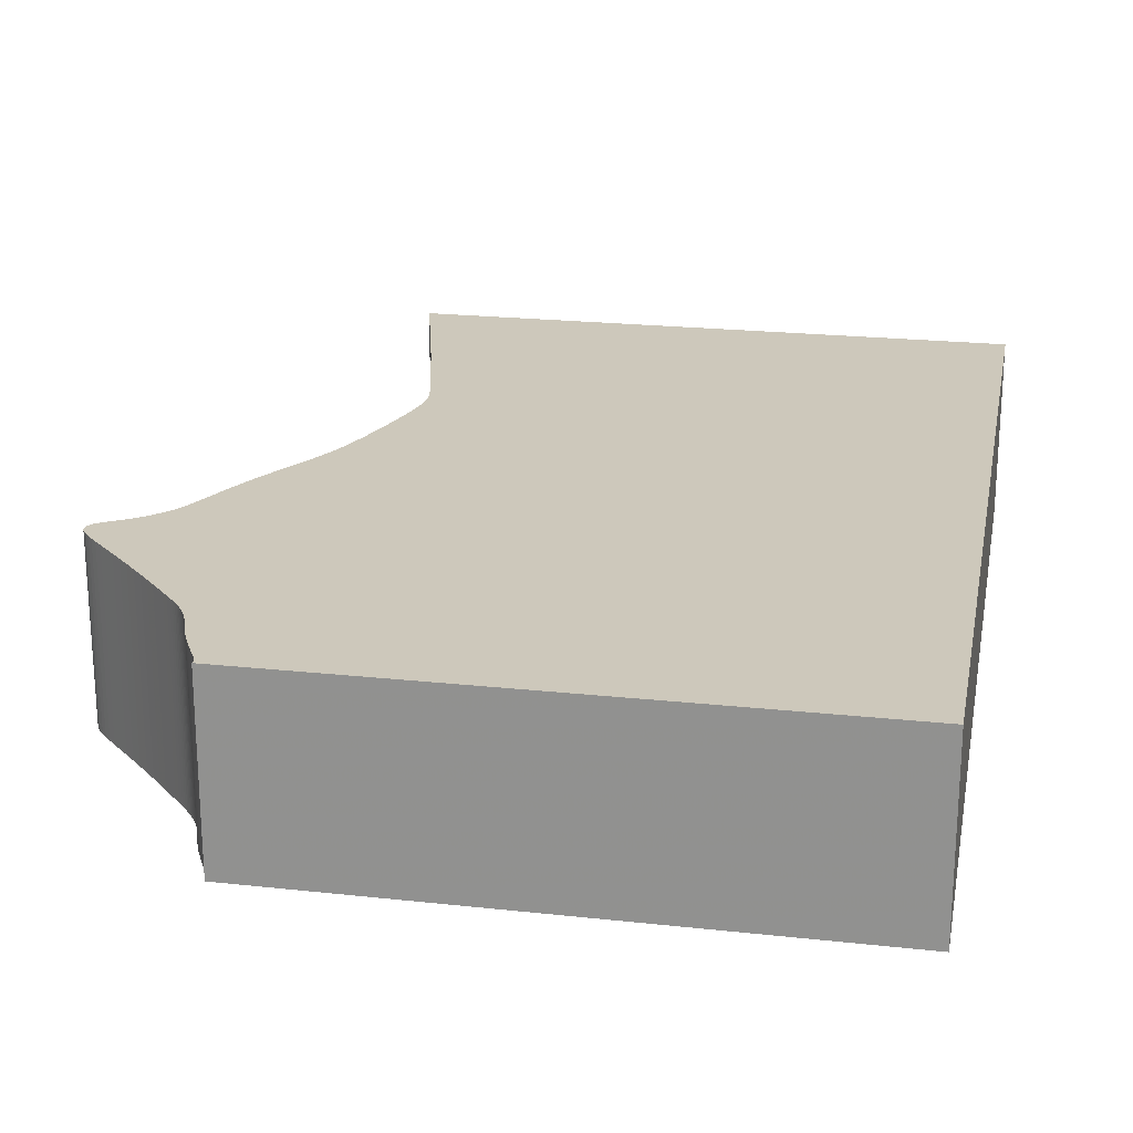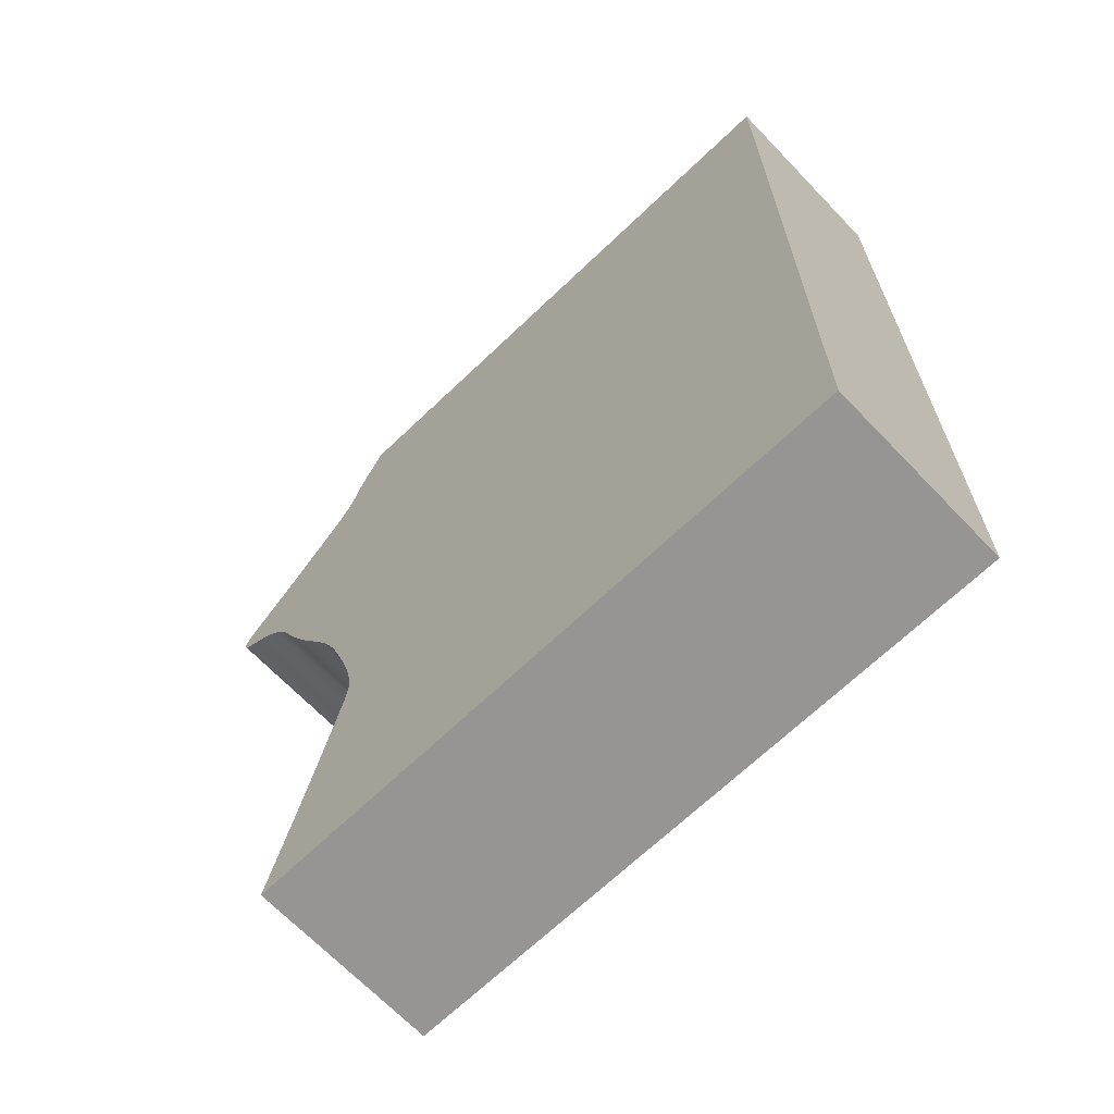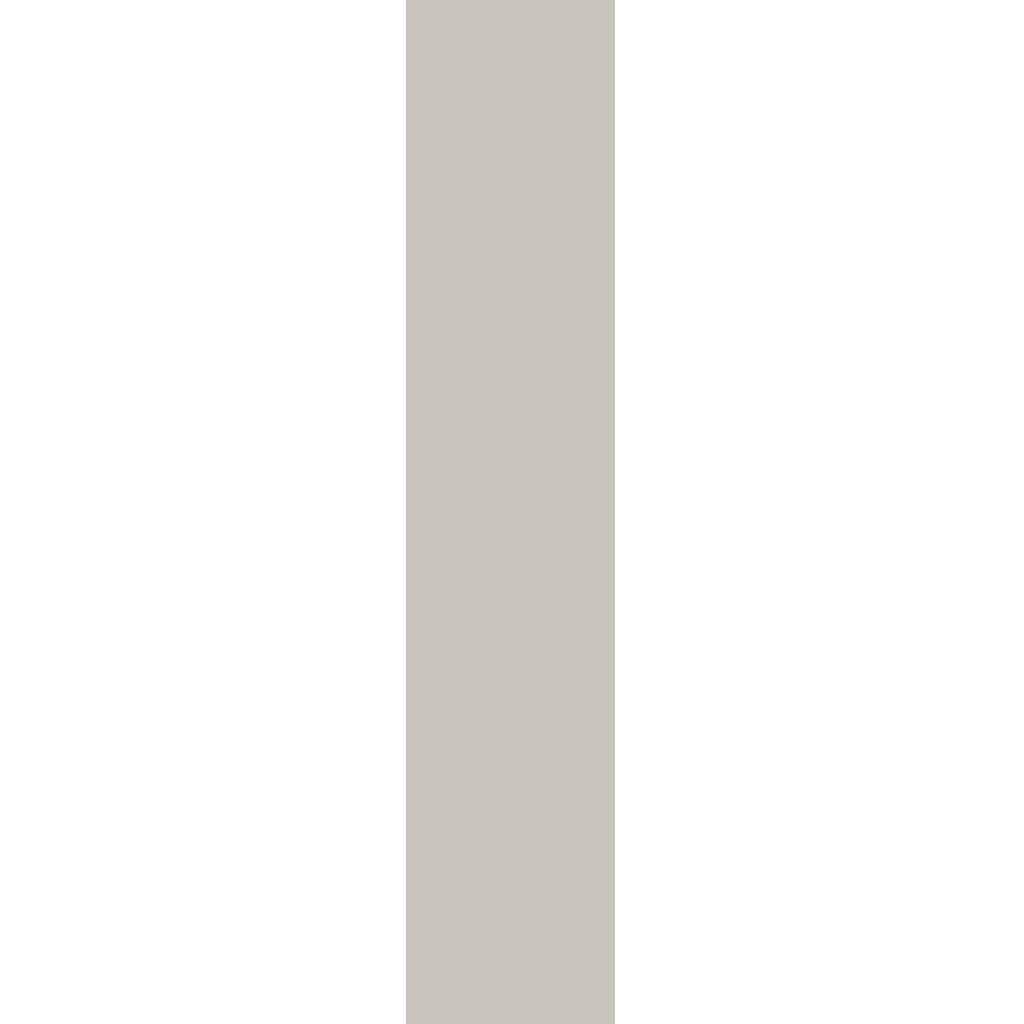
<metadata>
{"format":"obj","ext":"obj","renderer":"f3d","projection":"perspective","resolution":1024,"background":"white","views":[{"elev":21.9,"azim":-169.2,"up":"+Z"},{"elev":-67.5,"azim":-136.2,"up":"+Y"},{"elev":0.1,"azim":-89.8,"up":"+Y"}]}
</metadata>
<code>
v 0.008698 0.00455 0
v 0.008765 0.004152 0
v 0.008929 0.003788 0
v 0.009149 0.003364 0
v 0.00941 0.002864 0
v 0.009712 0.002288 0
v 0.01005 0.001637 0
v 0.01043 0.0009122 0
v 0.01085 0.0001218 0
v 0.01127 -0.0007102 0
v 0.01168 -0.00156 0
v 0.01207 -0.002406 0
v 0.01243 -0.00325 0
v 0.01275 -0.004063 0
v 0.01303 -0.004834 0
v 0.01328 -0.00556 0
v 0.0135 -0.006244 0
v 0.01372 -0.006889 0
v 0.01394 -0.0075 0
v 0.01417 -0.008081 0
v 0.01441 -0.008636 0
v 0.01466 -0.00917 0
v 0.01493 -0.009684 0
v 0.01522 -0.01018 0
v 0.01552 -0.01067 0
v 0.01585 -0.01115 0
v 0.01619 -0.01163 0
v 0.01657 -0.01213 0
v 0.017 -0.01266 0
v 0.0175 -0.01325 0
v 0.0181 -0.01393 0
v 0.01881 -0.01472 0
v 0.01965 -0.01565 0
v 0.02066 -0.01676 0
v 0.02183 -0.01804 0
v 0.02314 -0.01945 0
v 0.02456 -0.02098 0
v 0.02608 -0.02258 0
v 0.02764 -0.0242 0
v 0.0292 -0.02579 0
v 0.03073 -0.02732 0
v 0.03216 -0.02875 0
v 0.03346 -0.03005 0
v 0.0346 -0.0312 0
v 0.03554 -0.03218 0
v 0.0363 -0.03301 0
v 0.03689 -0.0337 0
v 0.03732 -0.03428 0
v 0.03763 -0.03478 0
v 0.03783 -0.03521 0
v 0.03793 -0.0356 0
v 0.03794 -0.03597 0
v 0.03788 -0.03632 0
v 0.03776 -0.03666 0
v 0.03757 -0.037 0
v 0.03731 -0.03733 0
v 0.037 -0.03765 0
v 0.03659 -0.03799 0
v 0.03611 -0.03832 0
v 0.03558 -0.03866 0
v 0.03501 -0.03901 0
v 0.03443 -0.03936 0
v 0.03385 -0.0397 0
v 0.0333 -0.04005 0
v 0.03277 -0.04038 0
v 0.0323 -0.04071 0
v 0.03188 -0.04103 0
v 0.0315 -0.04134 0
v 0.03115 -0.04164 0
v 0.03082 -0.04194 0
v 0.03051 -0.04223 0
v 0.03021 -0.04252 0
v 0.02991 -0.04281 0
v 0.02963 -0.04309 0
v 0.02936 -0.04338 0
v 0.02909 -0.04366 0
v 0.02883 -0.04396 0
v 0.02858 -0.04425 0
v 0.02834 -0.04456 0
v 0.0281 -0.04488 0
v 0.02786 -0.04521 0
v 0.02763 -0.04555 0
v 0.0274 -0.04591 0
v 0.02717 -0.04629 0
v 0.02694 -0.04669 0
v 0.0267 -0.04713 0
v 0.02645 -0.0476 0
v 0.0262 -0.04811 0
v 0.02592 -0.04867 0
v 0.02563 -0.04928 0
v 0.02532 -0.04996 0
v 0.02498 -0.0507 0
v 0.02461 -0.0515 0
v 0.0242 -0.05238 0
v 0.02376 -0.05333 0
v 0.02328 -0.05434 0
v 0.02275 -0.05542 0
v 0.02217 -0.05656 0
v 0.02155 -0.05777 0
v 0.02088 -0.05903 0
v 0.02015 -0.06035 0
v 0.01938 -0.06172 0
v 0.01854 -0.06314 0
v 0.01766 -0.0646 0
v 0.01675 -0.0661 0
v 0.01582 -0.06764 0
v 0.0149 -0.06923 0
v 0.014 -0.07087 0
v 0.01314 -0.07257 0
v 0.01232 -0.07431 0
v 0.01157 -0.07609 0
v 0.01088 -0.07787 0
v 0.01024 -0.07963 0
v 0.009644 -0.08134 0
v 0.009096 -0.08298 0
v 0.008589 -0.08455 0
v 0.008123 -0.08605 0
v 0.007694 -0.08747 0
v 0.0073 -0.0888 0
v 0.006934 -0.09006 0
v 0.006605 -0.09123 0
v 0.006311 -0.09232 0
v 0.006049 -0.09334 0
v 0.005819 -0.09428 0
v 0.005618 -0.09516 0
v 0.005447 -0.09597 0
v 0.005303 -0.09673 0
v 0.005187 -0.09744 0
v 0.005099 -0.09811 0
v 0.005038 -0.09875 0
v 0.005005 -0.09938 0
v 0.005 -0.1 0
v 0.005023 -0.1006 0
v 0.005079 -0.1013 0
v 0.005169 -0.102 0
v 0.005295 -0.1028 0
v 0.00546 -0.1037 0
v 0.005668 -0.1047 0
v 0.005923 -0.1058 0
v 0.006226 -0.1072 0
v 0.006583 -0.1087 0
v 0.006998 -0.1105 0
v 0.007474 -0.1126 0
v 0.008017 -0.1149 0
v 0.008626 -0.1174 0
v 0.009304 -0.1203 0
v 0.01005 -0.1234 0
v 0.01085 -0.1266 0
v 0.0117 -0.13 0
v 0.01258 -0.1334 0
v 0.01347 -0.1369 0
v 0.01437 -0.1403 0
v 0.01525 -0.1436 0
v 0.01608 -0.1468 0
v -0.08392 -0.1468 0
v -0.08392 0.0051 0
v 0.008773 0.0051 0
v 0.008698 0.00455 0.03
v 0.008765 0.004152 0.03
v 0.008929 0.003788 0.03
v 0.009149 0.003364 0.03
v 0.00941 0.002864 0.03
v 0.009712 0.002288 0.03
v 0.01005 0.001637 0.03
v 0.01043 0.0009122 0.03
v 0.01085 0.0001218 0.03
v 0.01127 -0.0007102 0.03
v 0.01168 -0.00156 0.03
v 0.01207 -0.002406 0.03
v 0.01243 -0.00325 0.03
v 0.01275 -0.004063 0.03
v 0.01303 -0.004834 0.03
v 0.01328 -0.00556 0.03
v 0.0135 -0.006244 0.03
v 0.01372 -0.006889 0.03
v 0.01394 -0.0075 0.03
v 0.01417 -0.008081 0.03
v 0.01441 -0.008636 0.03
v 0.01466 -0.00917 0.03
v 0.01493 -0.009684 0.03
v 0.01522 -0.01018 0.03
v 0.01552 -0.01067 0.03
v 0.01585 -0.01115 0.03
v 0.01619 -0.01163 0.03
v 0.01657 -0.01213 0.03
v 0.017 -0.01266 0.03
v 0.0175 -0.01325 0.03
v 0.0181 -0.01393 0.03
v 0.01881 -0.01472 0.03
v 0.01965 -0.01565 0.03
v 0.02066 -0.01676 0.03
v 0.02183 -0.01804 0.03
v 0.02314 -0.01945 0.03
v 0.02456 -0.02098 0.03
v 0.02608 -0.02258 0.03
v 0.02764 -0.0242 0.03
v 0.0292 -0.02579 0.03
v 0.03073 -0.02732 0.03
v 0.03216 -0.02875 0.03
v 0.03346 -0.03005 0.03
v 0.0346 -0.0312 0.03
v 0.03554 -0.03218 0.03
v 0.0363 -0.03301 0.03
v 0.03689 -0.0337 0.03
v 0.03732 -0.03428 0.03
v 0.03763 -0.03478 0.03
v 0.03783 -0.03521 0.03
v 0.03793 -0.0356 0.03
v 0.03794 -0.03597 0.03
v 0.03788 -0.03632 0.03
v 0.03776 -0.03666 0.03
v 0.03757 -0.037 0.03
v 0.03731 -0.03733 0.03
v 0.037 -0.03765 0.03
v 0.03659 -0.03799 0.03
v 0.03611 -0.03832 0.03
v 0.03558 -0.03866 0.03
v 0.03501 -0.03901 0.03
v 0.03443 -0.03936 0.03
v 0.03385 -0.0397 0.03
v 0.0333 -0.04005 0.03
v 0.03277 -0.04038 0.03
v 0.0323 -0.04071 0.03
v 0.03188 -0.04103 0.03
v 0.0315 -0.04134 0.03
v 0.03115 -0.04164 0.03
v 0.03082 -0.04194 0.03
v 0.03051 -0.04223 0.03
v 0.03021 -0.04252 0.03
v 0.02991 -0.04281 0.03
v 0.02963 -0.04309 0.03
v 0.02936 -0.04338 0.03
v 0.02909 -0.04366 0.03
v 0.02883 -0.04396 0.03
v 0.02858 -0.04425 0.03
v 0.02834 -0.04456 0.03
v 0.0281 -0.04488 0.03
v 0.02786 -0.04521 0.03
v 0.02763 -0.04555 0.03
v 0.0274 -0.04591 0.03
v 0.02717 -0.04629 0.03
v 0.02694 -0.04669 0.03
v 0.0267 -0.04713 0.03
v 0.02645 -0.0476 0.03
v 0.0262 -0.04811 0.03
v 0.02592 -0.04867 0.03
v 0.02563 -0.04928 0.03
v 0.02532 -0.04996 0.03
v 0.02498 -0.0507 0.03
v 0.02461 -0.0515 0.03
v 0.0242 -0.05238 0.03
v 0.02376 -0.05333 0.03
v 0.02328 -0.05434 0.03
v 0.02275 -0.05542 0.03
v 0.02217 -0.05656 0.03
v 0.02155 -0.05777 0.03
v 0.02088 -0.05903 0.03
v 0.02015 -0.06035 0.03
v 0.01938 -0.06172 0.03
v 0.01854 -0.06314 0.03
v 0.01766 -0.0646 0.03
v 0.01675 -0.0661 0.03
v 0.01582 -0.06764 0.03
v 0.0149 -0.06923 0.03
v 0.014 -0.07087 0.03
v 0.01314 -0.07257 0.03
v 0.01232 -0.07431 0.03
v 0.01157 -0.07609 0.03
v 0.01088 -0.07787 0.03
v 0.01024 -0.07963 0.03
v 0.009644 -0.08134 0.03
v 0.009096 -0.08298 0.03
v 0.008589 -0.08455 0.03
v 0.008123 -0.08605 0.03
v 0.007694 -0.08747 0.03
v 0.0073 -0.0888 0.03
v 0.006934 -0.09006 0.03
v 0.006605 -0.09123 0.03
v 0.006311 -0.09232 0.03
v 0.006049 -0.09334 0.03
v 0.005819 -0.09428 0.03
v 0.005618 -0.09516 0.03
v 0.005447 -0.09597 0.03
v 0.005303 -0.09673 0.03
v 0.005187 -0.09744 0.03
v 0.005099 -0.09811 0.03
v 0.005038 -0.09875 0.03
v 0.005005 -0.09938 0.03
v 0.005 -0.1 0.03
v 0.005023 -0.1006 0.03
v 0.005079 -0.1013 0.03
v 0.005169 -0.102 0.03
v 0.005295 -0.1028 0.03
v 0.00546 -0.1037 0.03
v 0.005668 -0.1047 0.03
v 0.005923 -0.1058 0.03
v 0.006226 -0.1072 0.03
v 0.006583 -0.1087 0.03
v 0.006998 -0.1105 0.03
v 0.007474 -0.1126 0.03
v 0.008017 -0.1149 0.03
v 0.008626 -0.1174 0.03
v 0.009304 -0.1203 0.03
v 0.01005 -0.1234 0.03
v 0.01085 -0.1266 0.03
v 0.0117 -0.13 0.03
v 0.01258 -0.1334 0.03
v 0.01347 -0.1369 0.03
v 0.01437 -0.1403 0.03
v 0.01525 -0.1436 0.03
v 0.01608 -0.1468 0.03
v -0.08392 -0.1468 0.03
v -0.08392 0.0051 0.03
v 0.008773 0.0051 0.03
f 156 157 1
f 154 155 156
f 103 104 105
f 101 102 103
f 99 100 101
f 97 98 99
f 95 96 97
f 93 94 95
f 60 61 62
f 58 59 60
f 56 57 58
f 54 55 56
f 52 53 54
f 50 51 52
f 48 49 50
f 46 47 48
f 44 45 46
f 42 43 44
f 15 16 17
f 13 14 15
f 11 12 13
f 9 10 11
f 7 8 9
f 156 1 2
f 153 154 156
f 101 103 105
f 97 99 101
f 93 95 97
f 60 62 63
f 56 58 60
f 52 54 56
f 48 50 52
f 44 46 48
f 41 42 44
f 13 15 17
f 9 11 13
f 6 7 9
f 156 2 3
f 152 153 156
f 101 105 106
f 93 97 101
f 56 60 63
f 48 52 56
f 41 44 48
f 13 17 18
f 6 9 13
f 156 3 4
f 151 152 156
f 93 101 106
f 56 63 64
f 41 48 56
f 6 13 18
f 156 4 5
f 150 151 156
f 93 106 107
f 56 64 65
f 40 41 56
f 6 18 19
f 156 5 6
f 149 150 156
f 92 93 107
f 40 56 65
f 6 19 20
f 148 149 156
f 92 107 108
f 40 65 66
f 156 6 20
f 147 148 156
f 91 92 108
f 40 66 67
f 156 20 21
f 146 147 156
f 90 91 108
f 40 67 68
f 156 21 22
f 145 146 156
f 89 90 108
f 40 68 69
f 156 22 23
f 144 145 156
f 88 89 108
f 40 69 70
f 156 23 24
f 143 144 156
f 87 88 108
f 40 70 71
f 156 24 25
f 142 143 156
f 86 87 108
f 40 71 72
f 156 25 26
f 141 142 156
f 40 72 73
f 156 26 27
f 140 141 156
f 40 73 74
f 156 27 28
f 139 140 156
f 40 74 75
f 156 28 29
f 138 139 156
f 40 75 76
f 156 29 30
f 137 138 156
f 40 76 77
f 156 30 31
f 136 137 156
f 40 77 78
f 156 31 32
f 135 136 156
f 40 78 79
f 156 32 33
f 134 135 156
f 40 79 80
f 156 33 34
f 133 134 156
f 40 80 81
f 156 34 35
f 132 133 156
f 40 81 82
f 156 35 36
f 131 132 156
f 40 82 83
f 156 36 37
f 130 131 156
f 40 83 84
f 156 37 38
f 129 130 156
f 40 84 85
f 156 38 39
f 128 129 156
f 40 85 86
f 156 39 40
f 127 128 156
f 40 86 108
f 126 127 156
f 40 108 109
f 125 126 156
f 40 109 110
f 124 125 156
f 40 110 111
f 123 124 156
f 40 111 112
f 122 123 156
f 40 112 113
f 121 122 156
f 156 40 113
f 120 121 156
f 156 113 114
f 119 120 156
f 156 114 115
f 118 119 156
f 156 115 116
f 117 118 156
f 156 116 117
f 158 314 313
f 313 312 311
f 262 261 260
f 260 259 258
f 258 257 256
f 256 255 254
f 254 253 252
f 252 251 250
f 219 218 217
f 217 216 215
f 215 214 213
f 213 212 211
f 211 210 209
f 209 208 207
f 207 206 205
f 205 204 203
f 203 202 201
f 201 200 199
f 174 173 172
f 172 171 170
f 170 169 168
f 168 167 166
f 166 165 164
f 159 158 313
f 313 311 310
f 262 260 258
f 258 256 254
f 254 252 250
f 220 219 217
f 217 215 213
f 213 211 209
f 209 207 205
f 205 203 201
f 201 199 198
f 174 172 170
f 170 168 166
f 166 164 163
f 160 159 313
f 313 310 309
f 263 262 258
f 258 254 250
f 220 217 213
f 213 209 205
f 205 201 198
f 175 174 170
f 170 166 163
f 161 160 313
f 313 309 308
f 263 258 250
f 221 220 213
f 213 205 198
f 175 170 163
f 162 161 313
f 313 308 307
f 264 263 250
f 222 221 213
f 213 198 197
f 176 175 163
f 163 162 313
f 313 307 306
f 264 250 249
f 222 213 197
f 177 176 163
f 313 306 305
f 265 264 249
f 223 222 197
f 177 163 313
f 313 305 304
f 265 249 248
f 224 223 197
f 178 177 313
f 313 304 303
f 265 248 247
f 225 224 197
f 179 178 313
f 313 303 302
f 265 247 246
f 226 225 197
f 180 179 313
f 313 302 301
f 265 246 245
f 227 226 197
f 181 180 313
f 313 301 300
f 265 245 244
f 228 227 197
f 182 181 313
f 313 300 299
f 265 244 243
f 229 228 197
f 183 182 313
f 313 299 298
f 230 229 197
f 184 183 313
f 313 298 297
f 231 230 197
f 185 184 313
f 313 297 296
f 232 231 197
f 186 185 313
f 313 296 295
f 233 232 197
f 187 186 313
f 313 295 294
f 234 233 197
f 188 187 313
f 313 294 293
f 235 234 197
f 189 188 313
f 313 293 292
f 236 235 197
f 190 189 313
f 313 292 291
f 237 236 197
f 191 190 313
f 313 291 290
f 238 237 197
f 192 191 313
f 313 290 289
f 239 238 197
f 193 192 313
f 313 289 288
f 240 239 197
f 194 193 313
f 313 288 287
f 241 240 197
f 195 194 313
f 313 287 286
f 242 241 197
f 196 195 313
f 313 286 285
f 243 242 197
f 197 196 313
f 313 285 284
f 265 243 197
f 313 284 283
f 266 265 197
f 313 283 282
f 267 266 197
f 313 282 281
f 268 267 197
f 313 281 280
f 269 268 197
f 313 280 279
f 270 269 197
f 313 279 278
f 270 197 313
f 313 278 277
f 271 270 313
f 313 277 276
f 272 271 313
f 313 276 275
f 273 272 313
f 313 275 274
f 274 273 313
f 158 159 1
f 1 159 2
f 159 160 2
f 2 160 3
f 160 161 3
f 3 161 4
f 161 162 4
f 4 162 5
f 162 163 5
f 5 163 6
f 163 164 6
f 6 164 7
f 164 165 7
f 7 165 8
f 165 166 8
f 8 166 9
f 166 167 9
f 9 167 10
f 167 168 10
f 10 168 11
f 168 169 11
f 11 169 12
f 169 170 12
f 12 170 13
f 170 171 13
f 13 171 14
f 171 172 14
f 14 172 15
f 172 173 15
f 15 173 16
f 173 174 16
f 16 174 17
f 174 175 17
f 17 175 18
f 175 176 18
f 18 176 19
f 176 177 19
f 19 177 20
f 177 178 20
f 20 178 21
f 178 179 21
f 21 179 22
f 179 180 22
f 22 180 23
f 180 181 23
f 23 181 24
f 181 182 24
f 24 182 25
f 182 183 25
f 25 183 26
f 183 184 26
f 26 184 27
f 184 185 27
f 27 185 28
f 185 186 28
f 28 186 29
f 186 187 29
f 29 187 30
f 187 188 30
f 30 188 31
f 188 189 31
f 31 189 32
f 189 190 32
f 32 190 33
f 190 191 33
f 33 191 34
f 191 192 34
f 34 192 35
f 192 193 35
f 35 193 36
f 193 194 36
f 36 194 37
f 194 195 37
f 37 195 38
f 195 196 38
f 38 196 39
f 196 197 39
f 39 197 40
f 197 198 40
f 40 198 41
f 198 199 41
f 41 199 42
f 199 200 42
f 42 200 43
f 200 201 43
f 43 201 44
f 201 202 44
f 44 202 45
f 202 203 45
f 45 203 46
f 203 204 46
f 46 204 47
f 204 205 47
f 47 205 48
f 205 206 48
f 48 206 49
f 206 207 49
f 49 207 50
f 207 208 50
f 50 208 51
f 208 209 51
f 51 209 52
f 209 210 52
f 52 210 53
f 210 211 53
f 53 211 54
f 211 212 54
f 54 212 55
f 212 213 55
f 55 213 56
f 213 214 56
f 56 214 57
f 214 215 57
f 57 215 58
f 215 216 58
f 58 216 59
f 216 217 59
f 59 217 60
f 217 218 60
f 60 218 61
f 218 219 61
f 61 219 62
f 219 220 62
f 62 220 63
f 220 221 63
f 63 221 64
f 221 222 64
f 64 222 65
f 222 223 65
f 65 223 66
f 223 224 66
f 66 224 67
f 224 225 67
f 67 225 68
f 225 226 68
f 68 226 69
f 226 227 69
f 69 227 70
f 227 228 70
f 70 228 71
f 228 229 71
f 71 229 72
f 229 230 72
f 72 230 73
f 230 231 73
f 73 231 74
f 231 232 74
f 74 232 75
f 232 233 75
f 75 233 76
f 233 234 76
f 76 234 77
f 234 235 77
f 77 235 78
f 235 236 78
f 78 236 79
f 236 237 79
f 79 237 80
f 237 238 80
f 80 238 81
f 238 239 81
f 81 239 82
f 239 240 82
f 82 240 83
f 240 241 83
f 83 241 84
f 241 242 84
f 84 242 85
f 242 243 85
f 85 243 86
f 243 244 86
f 86 244 87
f 244 245 87
f 87 245 88
f 245 246 88
f 88 246 89
f 246 247 89
f 89 247 90
f 247 248 90
f 90 248 91
f 248 249 91
f 91 249 92
f 249 250 92
f 92 250 93
f 250 251 93
f 93 251 94
f 251 252 94
f 94 252 95
f 252 253 95
f 95 253 96
f 253 254 96
f 96 254 97
f 254 255 97
f 97 255 98
f 255 256 98
f 98 256 99
f 256 257 99
f 99 257 100
f 257 258 100
f 100 258 101
f 258 259 101
f 101 259 102
f 259 260 102
f 102 260 103
f 260 261 103
f 103 261 104
f 261 262 104
f 104 262 105
f 262 263 105
f 105 263 106
f 263 264 106
f 106 264 107
f 264 265 107
f 107 265 108
f 265 266 108
f 108 266 109
f 266 267 109
f 109 267 110
f 267 268 110
f 110 268 111
f 268 269 111
f 111 269 112
f 269 270 112
f 112 270 113
f 270 271 113
f 113 271 114
f 271 272 114
f 114 272 115
f 272 273 115
f 115 273 116
f 273 274 116
f 116 274 117
f 274 275 117
f 117 275 118
f 275 276 118
f 118 276 119
f 276 277 119
f 119 277 120
f 277 278 120
f 120 278 121
f 278 279 121
f 121 279 122
f 279 280 122
f 122 280 123
f 280 281 123
f 123 281 124
f 281 282 124
f 124 282 125
f 282 283 125
f 125 283 126
f 283 284 126
f 126 284 127
f 284 285 127
f 127 285 128
f 285 286 128
f 128 286 129
f 286 287 129
f 129 287 130
f 287 288 130
f 130 288 131
f 288 289 131
f 131 289 132
f 289 290 132
f 132 290 133
f 290 291 133
f 133 291 134
f 291 292 134
f 134 292 135
f 292 293 135
f 135 293 136
f 293 294 136
f 136 294 137
f 294 295 137
f 137 295 138
f 295 296 138
f 138 296 139
f 296 297 139
f 139 297 140
f 297 298 140
f 140 298 141
f 298 299 141
f 141 299 142
f 299 300 142
f 142 300 143
f 300 301 143
f 143 301 144
f 301 302 144
f 144 302 145
f 302 303 145
f 145 303 146
f 303 304 146
f 146 304 147
f 304 305 147
f 147 305 148
f 305 306 148
f 148 306 149
f 306 307 149
f 149 307 150
f 307 308 150
f 150 308 151
f 308 309 151
f 151 309 152
f 309 310 152
f 152 310 153
f 310 311 153
f 153 311 154
f 311 312 154
f 154 312 155
f 312 313 155
f 155 313 156
f 314 158 157
f 157 158 1
f 313 314 156
f 156 314 157

</code>
